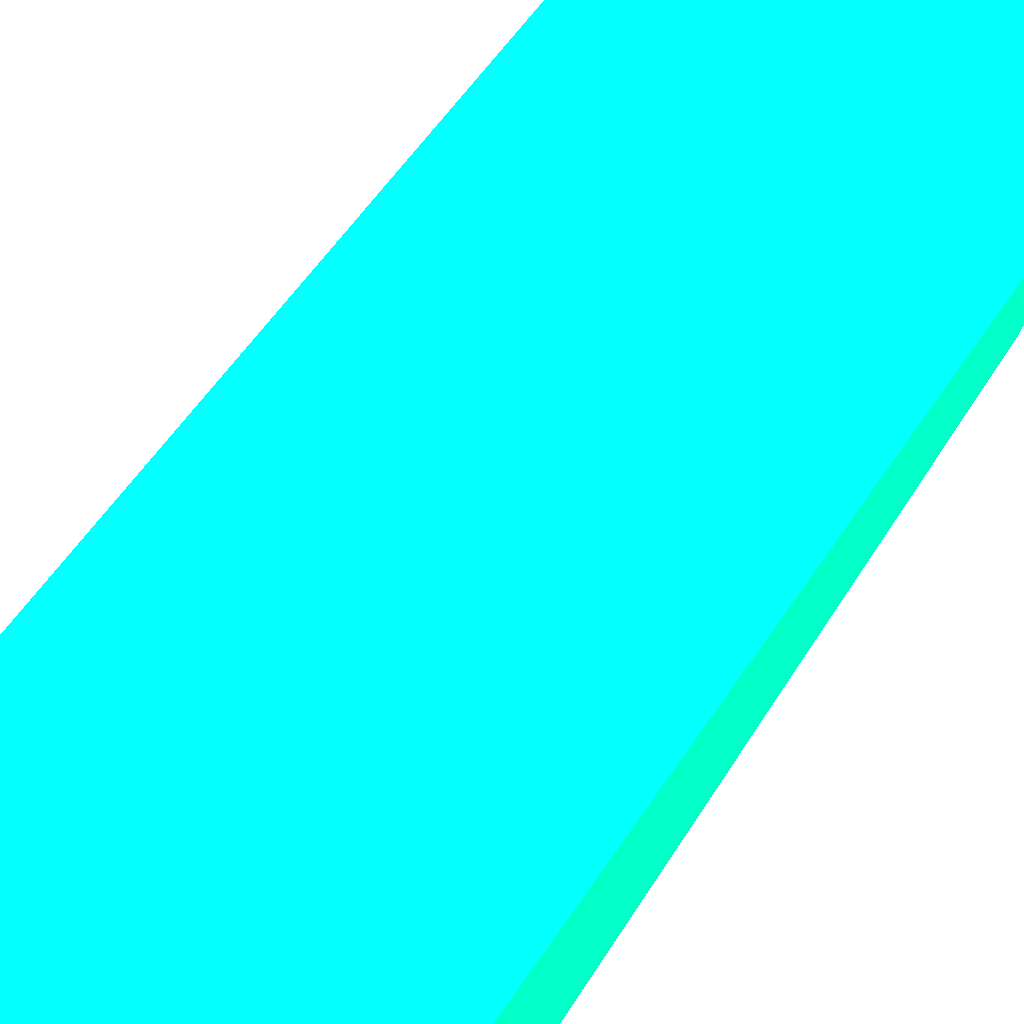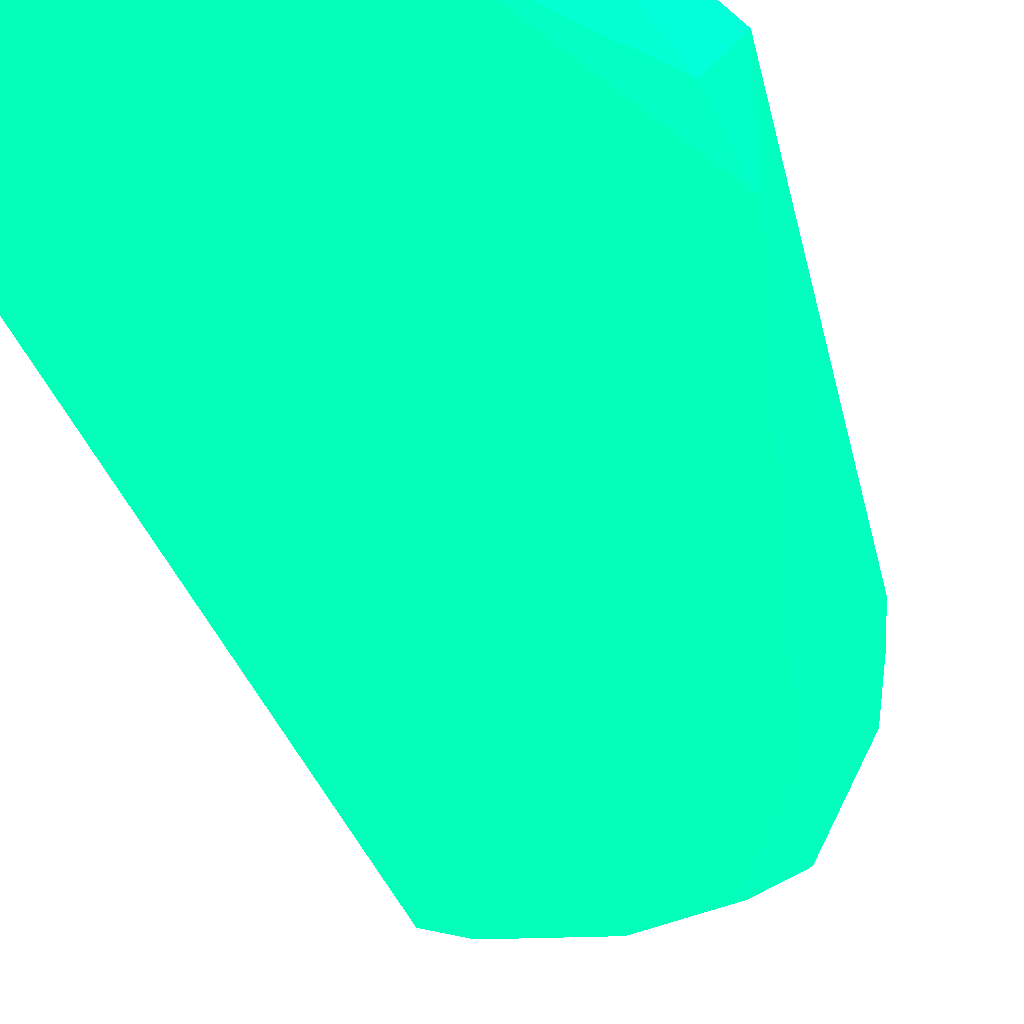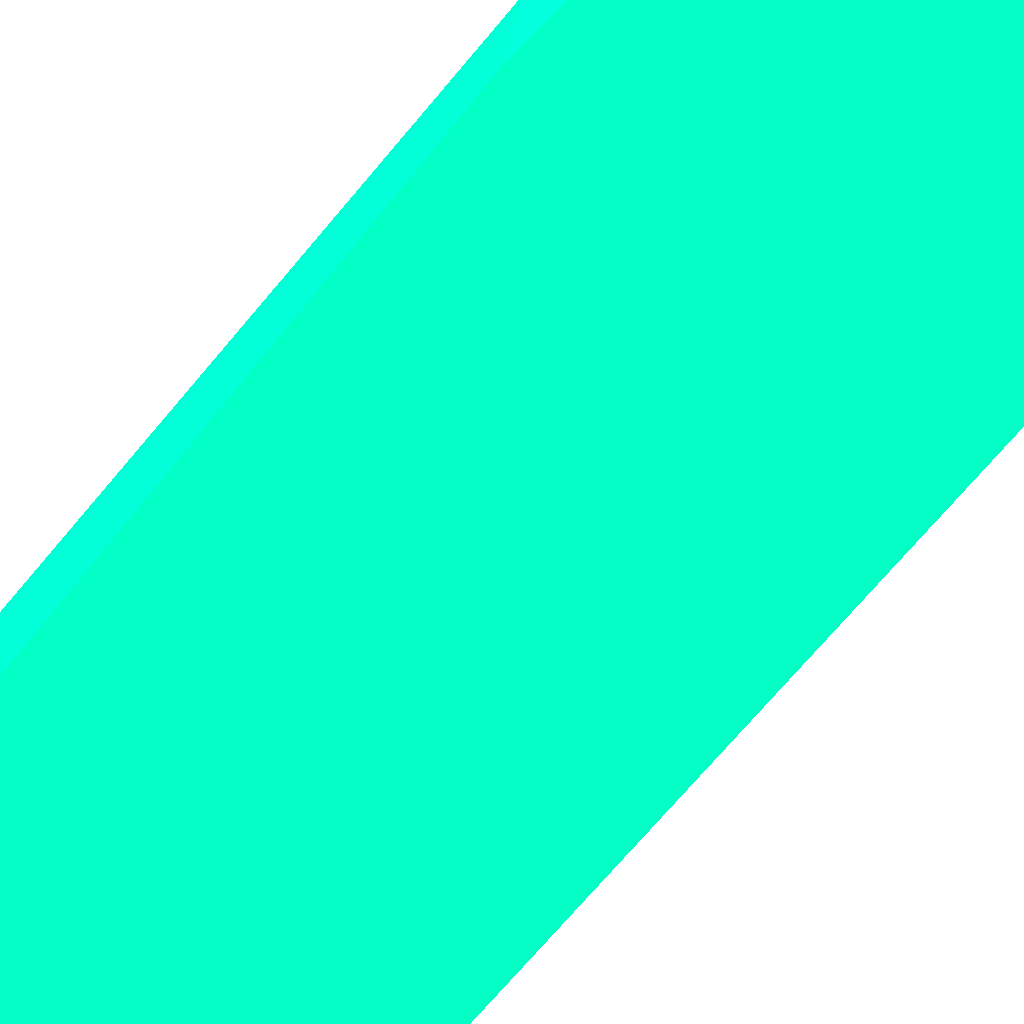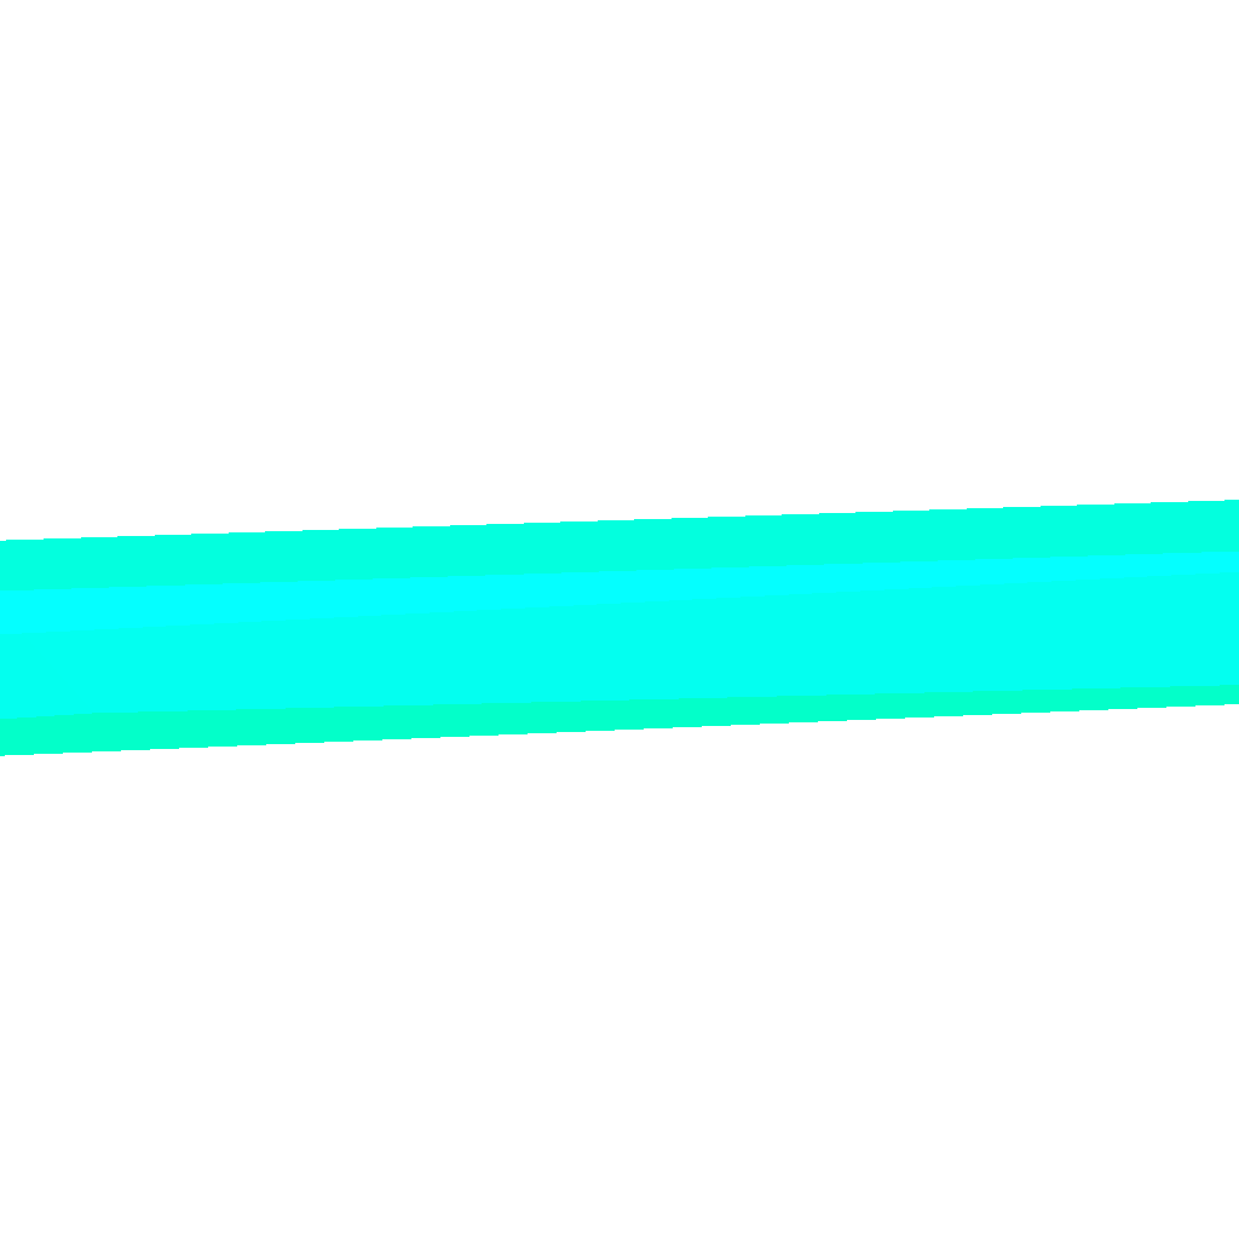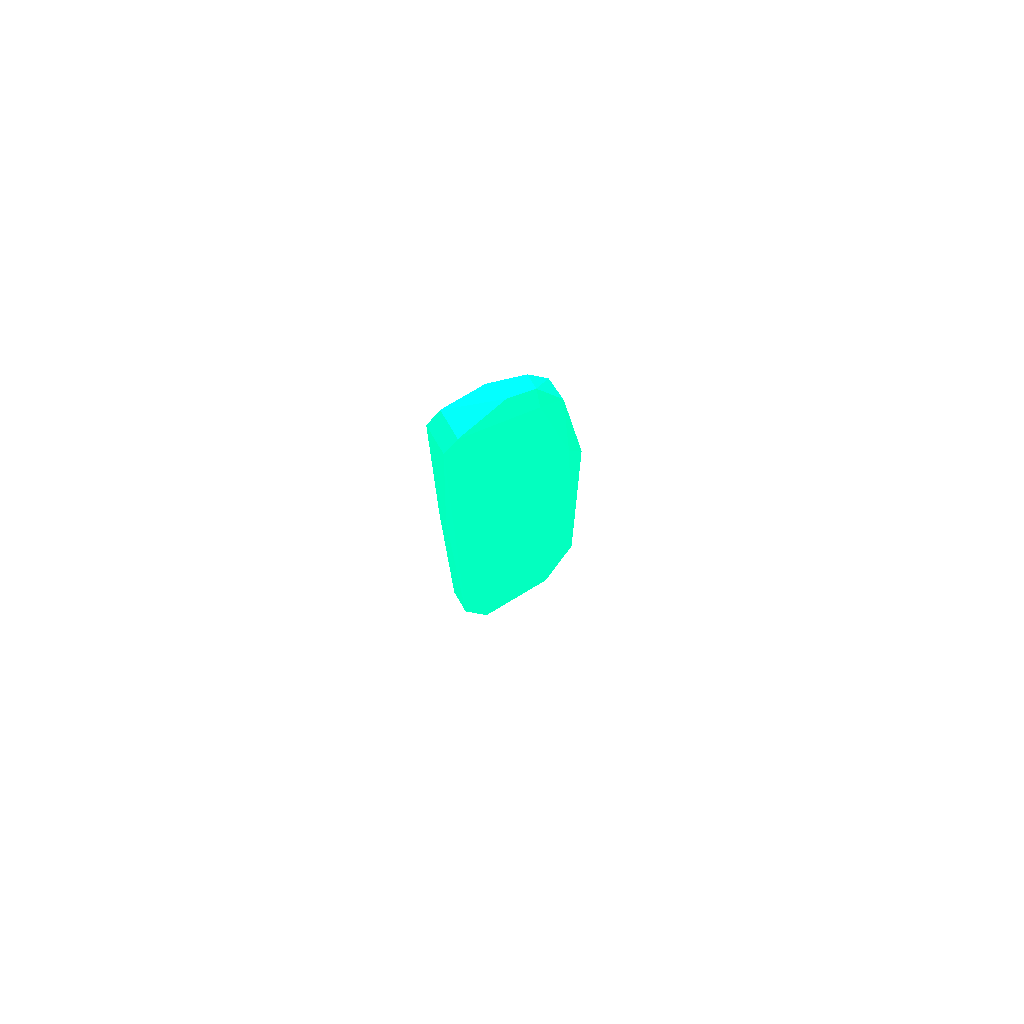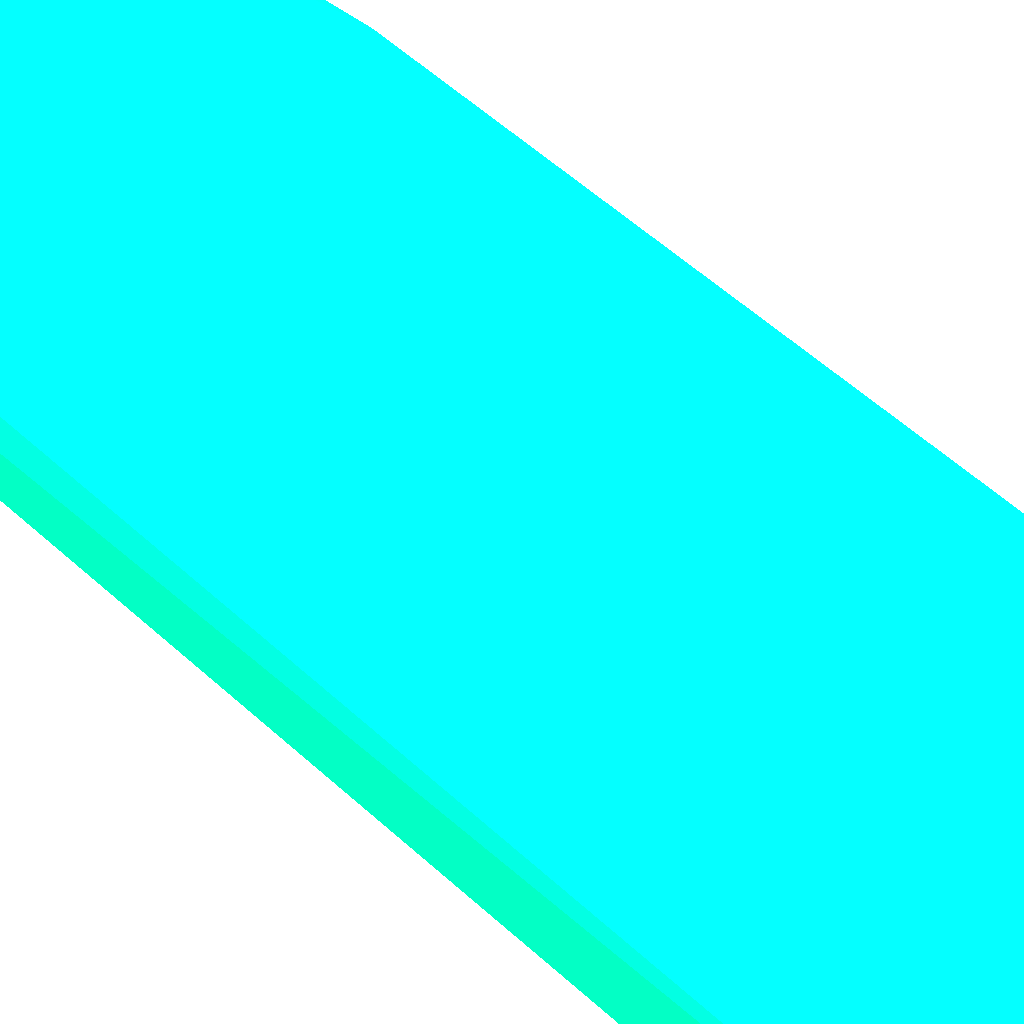
<metadata>
{"format":"obj","ext":"obj","renderer":"f3d","projection":"perspective","resolution":1024,"background":"white","views":[{"elev":31.2,"azim":-158.2,"up":"+Y"},{"elev":-12.7,"azim":-174.2,"up":"+Y"},{"elev":-42.1,"azim":-30.5,"up":"+Y"},{"elev":3.4,"azim":58.1,"up":"+Y"},{"elev":77.9,"azim":148.8,"up":"+Z"},{"elev":46.0,"azim":138.1,"up":"+Y"}]}
</metadata>
<code>
v -0.003033 -0.000885 0.04496 0.007843 0.9882 0.5569
v 0.004807 0.000369 0.04055 0.007843 0.9882 0.5569
v -0.002817 0.0008 1.5e-05 0.007843 0.9882 0.5569
v 0.002849 -0.00098 0.000872 0.007843 0.9882 0.5569
v -0.001217 0.000865 0.05673 0.007843 0.9882 0.5569
v 0.004453 -0.000914 0.05845 0.007843 0.9882 0.5569
v 0.004641 0.000763 0.00784 0.007843 0.9882 0.5569
v -0.004959 -0.000919 0.01007 0.007843 0.9882 0.5569
v -0.004805 0.000427 0.03843 0.007843 0.9882 0.5569
v 0.004464 0.000831 0.05845 0.007843 0.9882 0.5569
v 0.00463 -0.000982 0.007843 0.007843 0.9882 0.5569
v -0.004952 0.000826 0.009198 0.007843 0.9882 0.5569
v -0.001214 -0.000442 0.05892 0.007843 0.9882 0.5569
v -0.002391 -0.000948 1.5e-05 0.007843 0.9882 0.5569
v 0.002855 0.000764 -1.4e-05 0.007843 0.9882 0.5569
v -0.004344 -0.000441 0.04409 0.007843 0.9882 0.5569
v -0.00298 0.000435 0.05368 0.007843 0.9882 0.5569
v 0.000969 -0.000891 0.05977 0.007843 0.9882 0.5569
v 0.000544 0.000422 0.06022 0.007843 0.9882 0.5569
v -0.003469 0.000861 0.04278 0.007843 0.9882 0.5569
v -0.002538 -0.000437 0.05587 0.007843 0.9882 0.5569
v 0.003598 0.000838 0.05976 0.007843 0.9882 0.5569
v -0.004812 -0.000446 0.03798 0.007843 0.9882 0.5569
v 0.004797 -0.000505 0.03968 0.007843 0.9882 0.5569
v -0.004537 -0.00049 0.006581 0.007843 0.9882 0.5569
v -0.00123 -0.000881 0.0563 0.007843 0.9882 0.5569
v 0.002847 -0.000545 -1.2e-05 0.007843 0.9882 0.5569
v 0.003587 -0.000907 0.05976 0.007843 0.9882 0.5569
v -0.001208 0.000431 0.05892 0.007843 0.9882 0.5569
f 17 21 29
f 1 4 6
f 3 5 7
f 4 1 8
f 6 2 10
f 2 7 10
f 7 5 10
f 6 4 11
f 7 2 11
f 5 3 12
f 8 9 12
f 4 8 14
f 3 7 15
f 7 11 15
f 14 3 15
f 9 16 17
f 1 6 18
f 13 18 19
f 5 12 20
f 12 9 20
f 17 5 20
f 9 17 20
f 16 1 21
f 17 16 21
f 6 10 22
f 10 5 22
f 5 19 22
f 8 1 23
f 9 8 23
f 1 16 23
f 16 9 23
f 2 6 24
f 6 11 24
f 11 2 24
f 12 3 25
f 8 12 25
f 3 14 25
f 14 8 25
f 1 18 26
f 18 13 26
f 21 1 26
f 13 21 26
f 11 4 27
f 4 14 27
f 15 11 27
f 14 15 27
f 18 6 28
f 19 18 28
f 6 22 28
f 22 19 28
f 5 17 29
f 13 19 29
f 19 5 29
f 21 13 29

</code>
